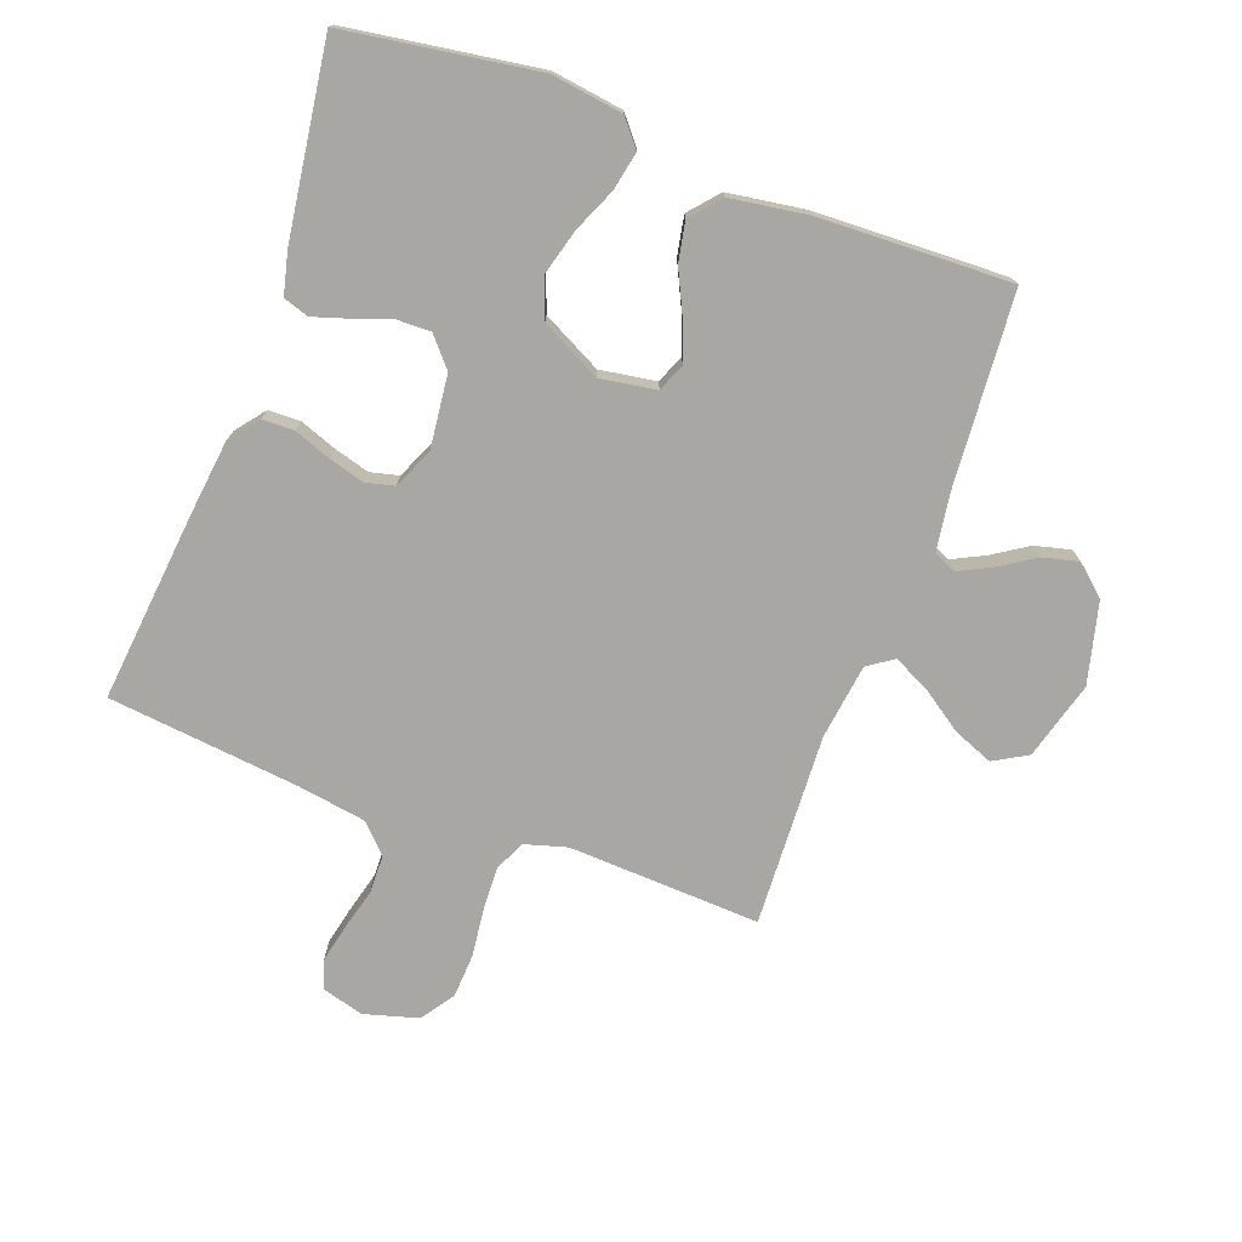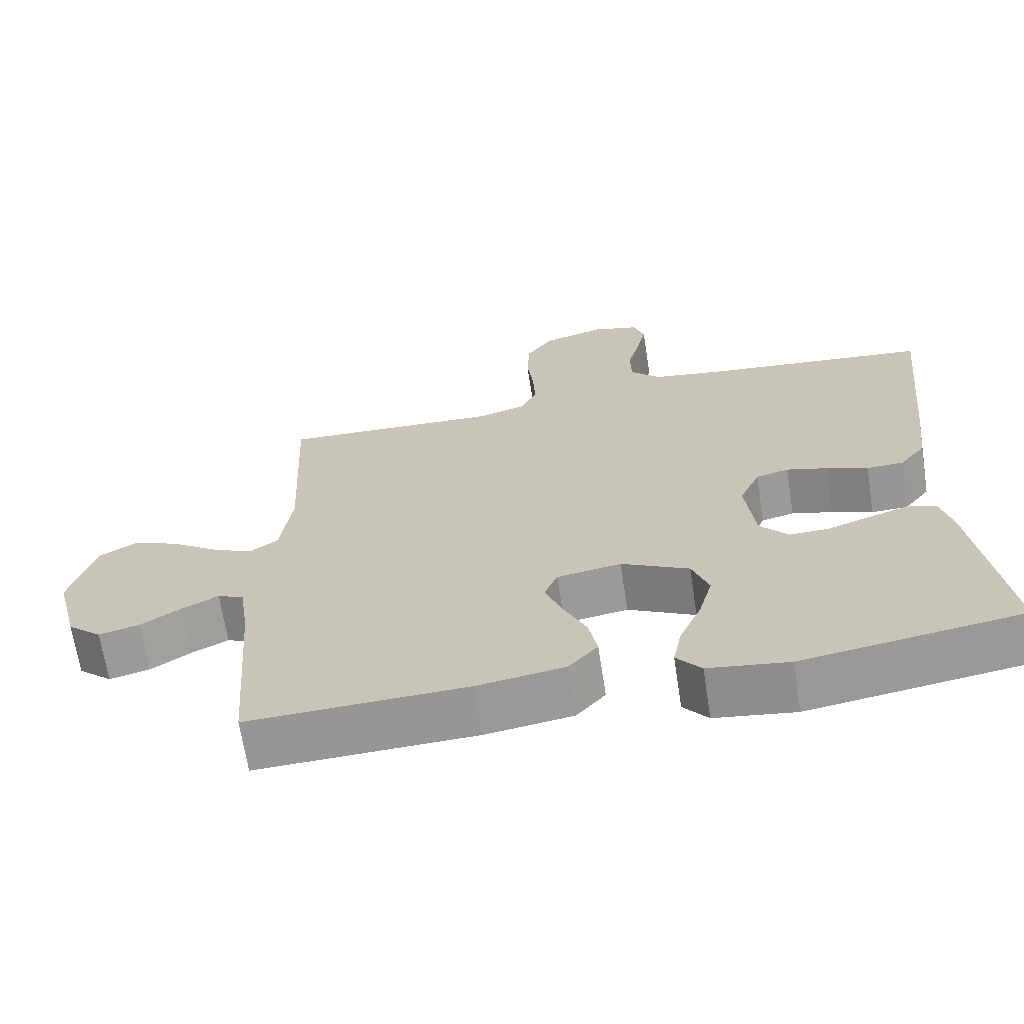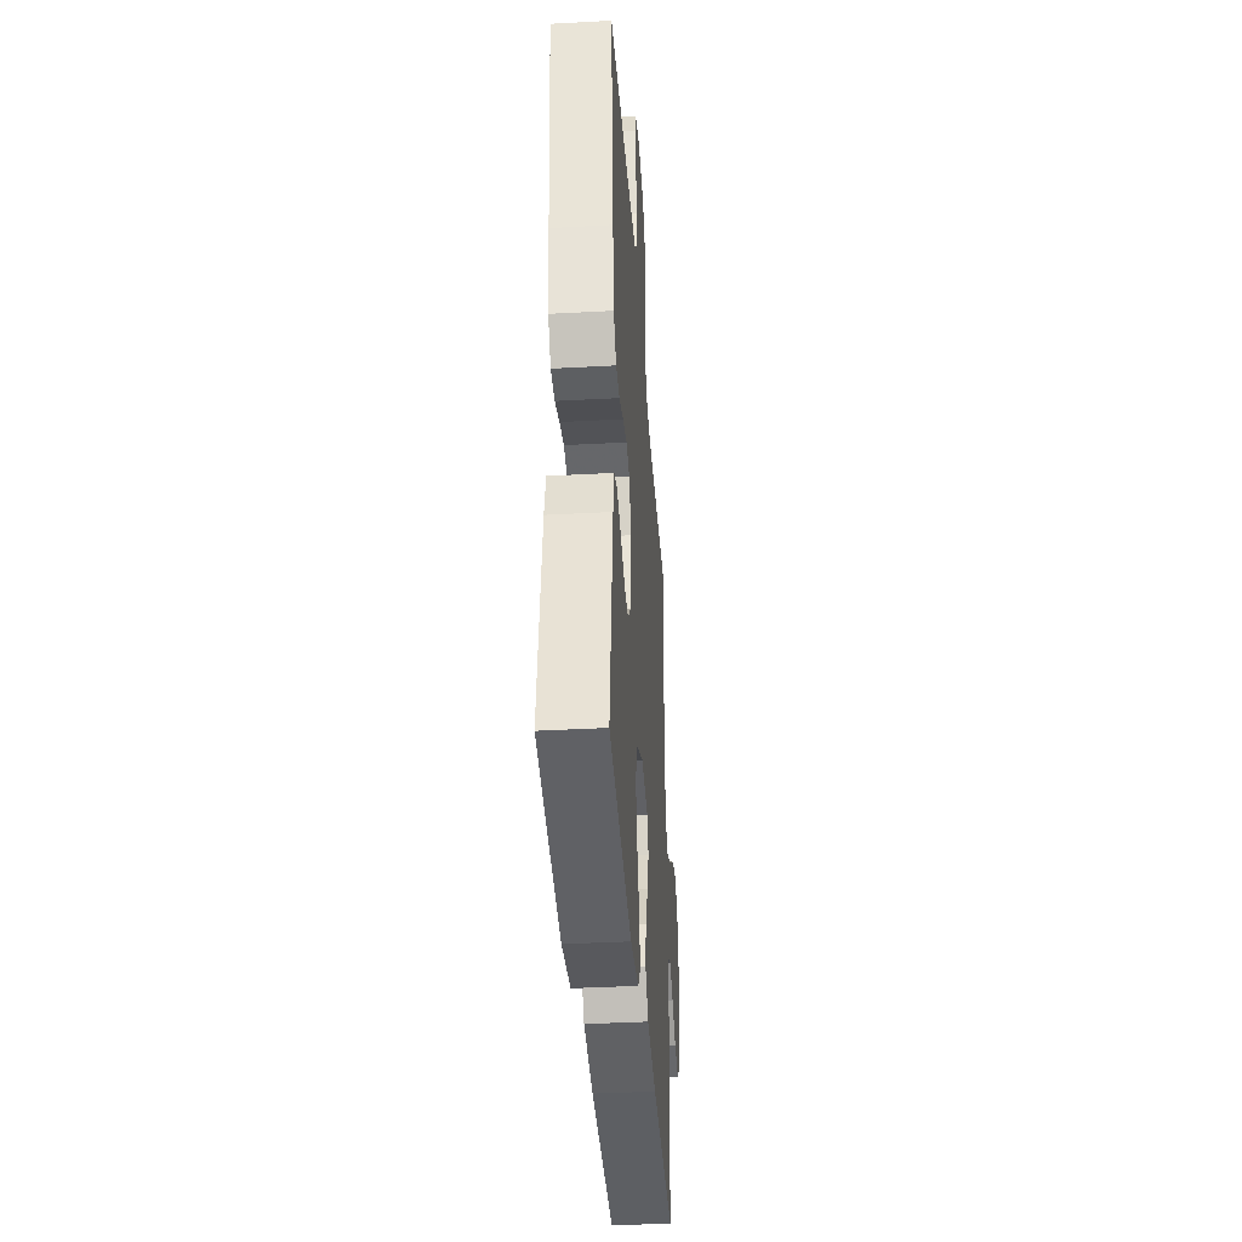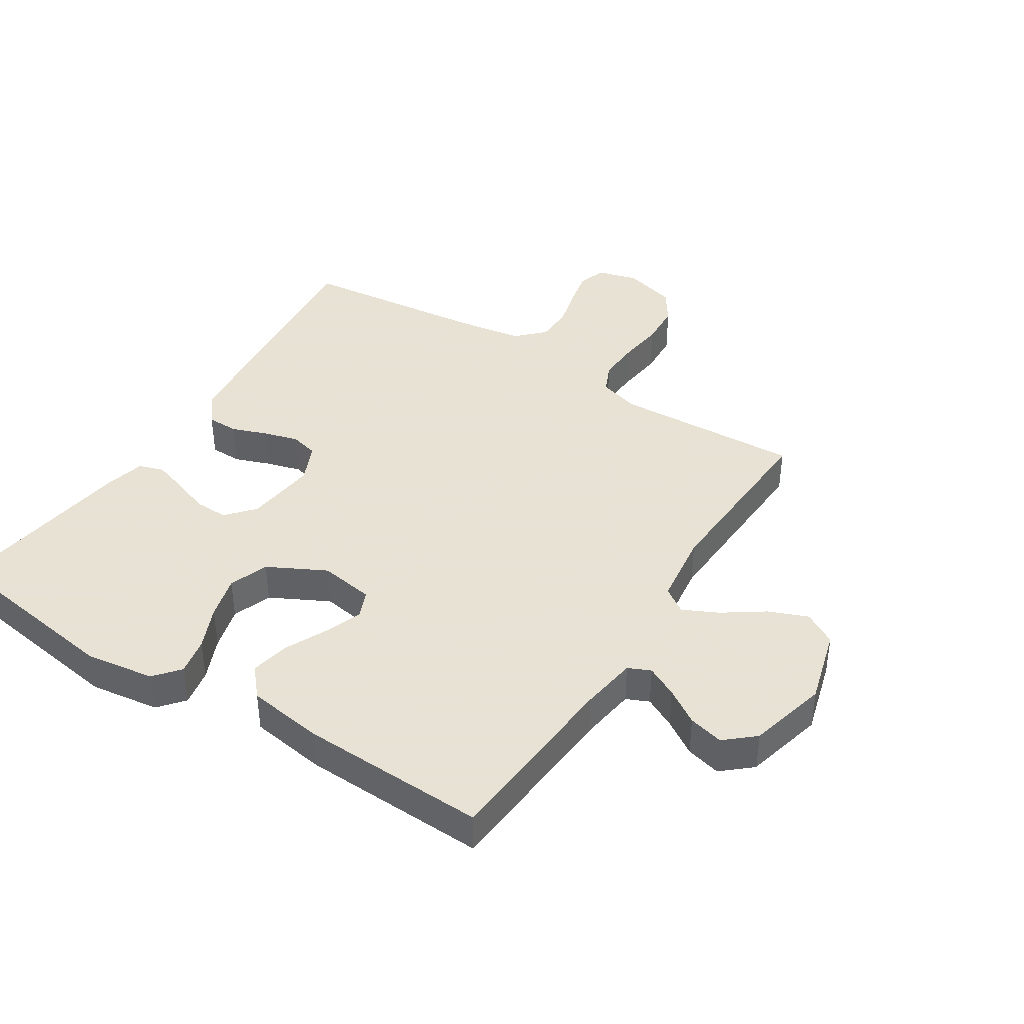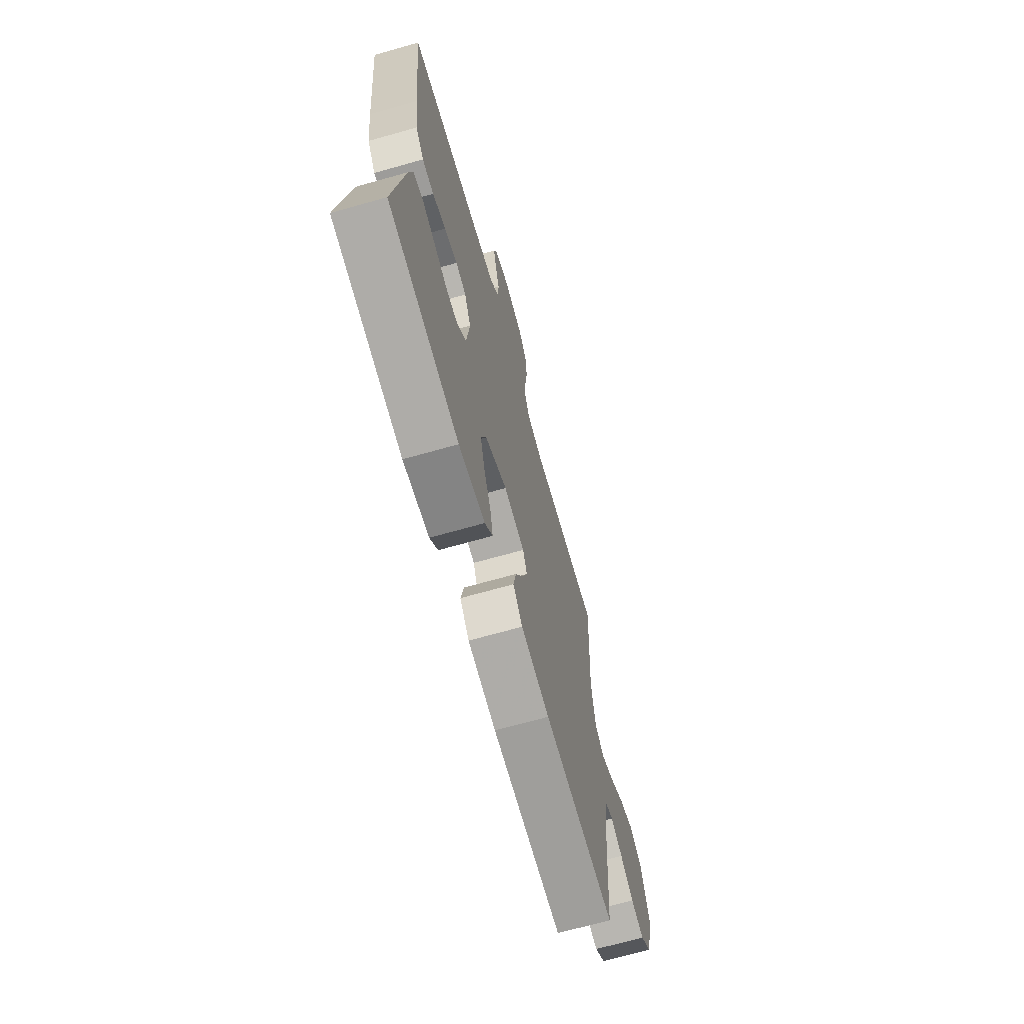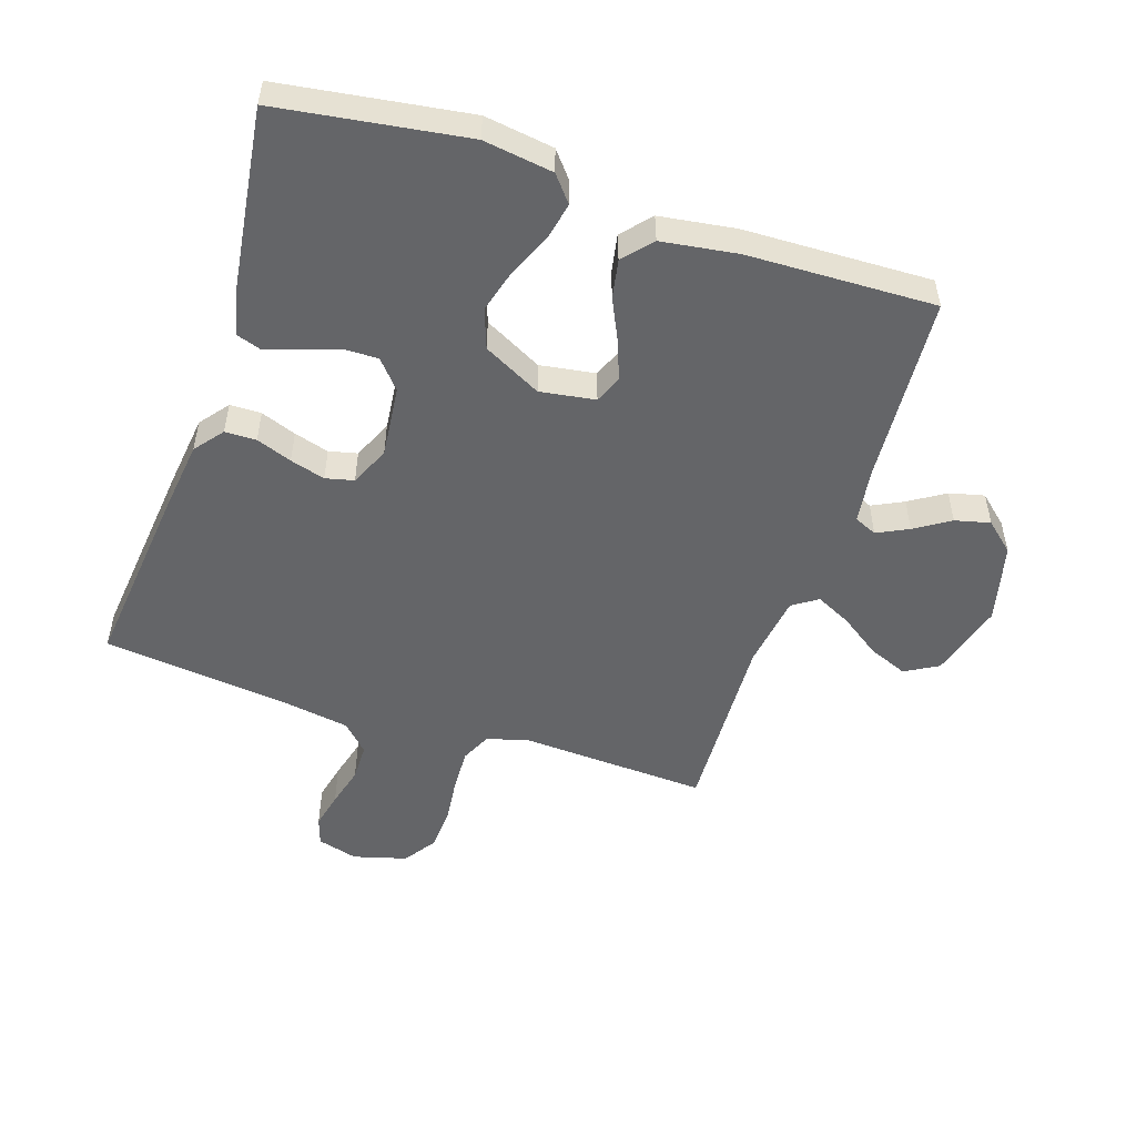
<metadata>
{"format":"obj","ext":"obj","renderer":"f3d","projection":"perspective","resolution":1024,"background":"white","views":[{"elev":-74.6,"azim":159.8,"up":"+Y"},{"elev":-67.4,"azim":8.8,"up":"+Z"},{"elev":-38.4,"azim":94.0,"up":"+Z"},{"elev":40.6,"azim":-147.5,"up":"+Y"},{"elev":-69.0,"azim":105.8,"up":"+Z"},{"elev":-51.5,"azim":161.5,"up":"+Y"}]}
</metadata>
<code>
v 0.5 0.07 -0.5
v 0.2 0.07 -0.545
v 0.089 0.07 -0.529
v 0.055 0.07 -0.488
v 0.067 0.07 -0.428
v 0.097 0.07 -0.359
v 0.116 0.07 -0.289
v 0.093 0.07 -0.226
v 0 0.07 -0.178
v -0.088 0.07 -0.192
v -0.106 0.07 -0.236
v -0.083 0.07 -0.297
v -0.051 0.07 -0.364
v -0.039 0.07 -0.426
v -0.079 0.07 -0.472
v -0.2 0.07 -0.49
v -0.5 0.07 -0.5
v -0.522 0.07 -0.2
v -0.535 0.07 -0.109
v -0.571 0.07 -0.093
v -0.621 0.07 -0.118
v -0.677 0.07 -0.154
v -0.733 0.07 -0.168
v -0.78 0.07 -0.127
v -0.812 0.07 0
v -0.778 0.07 0.122
v -0.725 0.07 0.152
v -0.663 0.07 0.127
v -0.598 0.07 0.082
v -0.542 0.07 0.055
v -0.502 0.07 0.082
v -0.486 0.07 0.2
v -0.5 0.07 0.5
v -0.2 0.07 0.486
v -0.134 0.07 0.505
v -0.112 0.07 0.553
v -0.115 0.07 0.621
v -0.124 0.07 0.695
v -0.12 0.07 0.764
v -0.085 0.07 0.816
v 0 0.07 0.84
v 0.065 0.07 0.822
v 0.08 0.07 0.777
v 0.067 0.07 0.718
v 0.05 0.07 0.653
v 0.051 0.07 0.593
v 0.093 0.07 0.55
v 0.2 0.07 0.533
v 0.5 0.07 0.5
v 0.469 0.07 0.2
v 0.455 0.07 0.084
v 0.419 0.07 0.038
v 0.369 0.07 0.037
v 0.312 0.07 0.058
v 0.256 0.07 0.074
v 0.211 0.07 0.063
v 0.183 0.07 0
v 0.196 0.07 -0.115
v 0.235 0.07 -0.16
v 0.289 0.07 -0.159
v 0.348 0.07 -0.138
v 0.402 0.07 -0.121
v 0.442 0.07 -0.134
v 0.458 0.07 -0.2
v 0.5 0 -0.5
v 0.2 0 -0.545
v 0.089 0 -0.529
v 0.055 0 -0.488
v 0.067 0 -0.428
v 0.097 0 -0.359
v 0.116 0 -0.289
v 0.093 0 -0.226
v 0 0 -0.178
v -0.088 0 -0.192
v -0.106 0 -0.236
v -0.083 0 -0.297
v -0.051 0 -0.364
v -0.039 0 -0.426
v -0.079 0 -0.472
v -0.2 0 -0.49
v -0.5 0 -0.5
v -0.522 0 -0.2
v -0.535 0 -0.109
v -0.571 0 -0.093
v -0.621 0 -0.118
v -0.677 0 -0.154
v -0.733 0 -0.168
v -0.78 0 -0.127
v -0.812 0 0
v -0.778 0 0.122
v -0.725 0 0.152
v -0.663 0 0.127
v -0.598 0 0.082
v -0.542 0 0.055
v -0.502 0 0.082
v -0.486 0 0.2
v -0.5 0 0.5
v -0.2 0 0.486
v -0.134 0 0.505
v -0.112 0 0.553
v -0.115 0 0.621
v -0.124 0 0.695
v -0.12 0 0.764
v -0.085 0 0.816
v 0 0 0.84
v 0.065 0 0.822
v 0.08 0 0.777
v 0.067 0 0.718
v 0.05 0 0.653
v 0.051 0 0.593
v 0.093 0 0.55
v 0.2 0 0.533
v 0.5 0 0.5
v 0.469 0 0.2
v 0.455 0 0.084
v 0.419 0 0.038
v 0.369 0 0.037
v 0.312 0 0.058
v 0.256 0 0.074
v 0.211 0 0.063
v 0.183 0 0
v 0.196 0 -0.115
v 0.235 0 -0.16
v 0.289 0 -0.159
v 0.348 0 -0.138
v 0.402 0 -0.121
v 0.442 0 -0.134
v 0.458 0 -0.2
f 4 5 6
f 3 4 6
f 2 3 6
f 1 2 6
f 64 1 6
f 63 64 6
f 62 63 6
f 61 62 6
f 60 61 6
f 59 60 6 7
f 58 59 7 8
f 57 58 8 9
f 56 57 9 10
f 52 53 54
f 51 52 54
f 50 51 54
f 49 50 54
f 48 49 54
f 47 48 54 55
f 46 47 55 56
f 43 44 45
f 42 43 45
f 41 42 45
f 40 41 45
f 39 40 45
f 38 39 45
f 37 38 45
f 36 37 45 46
f 46 56 10
f 36 46 10
f 35 36 10
f 32 33 34
f 35 10 11
f 34 35 11
f 32 34 11
f 31 32 11
f 27 28 29
f 26 27 29
f 25 26 29
f 24 25 29
f 23 24 29
f 22 23 29
f 21 22 29
f 20 21 29 30
f 31 11 12
f 30 31 12
f 20 30 12
f 19 20 12
f 16 17 18
f 16 18 19
f 15 16 19
f 14 15 19
f 13 14 19
f 12 13 19
f 70 69 68
f 70 68 67
f 70 67 66
f 70 66 65
f 70 65 128
f 70 128 127
f 70 127 126
f 70 126 125
f 70 125 124
f 71 70 124 123
f 72 71 123 122
f 73 72 122 121
f 74 73 121 120
f 118 117 116
f 118 116 115
f 118 115 114
f 118 114 113
f 118 113 112
f 119 118 112 111
f 120 119 111 110
f 109 108 107
f 109 107 106
f 109 106 105
f 109 105 104
f 109 104 103
f 109 103 102
f 109 102 101
f 110 109 101 100
f 74 120 110
f 74 110 100
f 74 100 99
f 98 97 96
f 75 74 99
f 75 99 98
f 75 98 96
f 75 96 95
f 93 92 91
f 93 91 90
f 93 90 89
f 93 89 88
f 93 88 87
f 93 87 86
f 93 86 85
f 94 93 85 84
f 76 75 95
f 76 95 94
f 76 94 84
f 76 84 83
f 82 81 80
f 83 82 80
f 83 80 79
f 83 79 78
f 83 78 77
f 83 77 76
f 1 65 66 2
f 2 66 67 3
f 3 67 68 4
f 4 68 69 5
f 5 69 70 6
f 6 70 71 7
f 7 71 72 8
f 8 72 73 9
f 9 73 74 10
f 10 74 75 11
f 11 75 76 12
f 12 76 77 13
f 13 77 78 14
f 14 78 79 15
f 15 79 80 16
f 16 80 81 17
f 17 81 82 18
f 18 82 83 19
f 19 83 84 20
f 20 84 85 21
f 21 85 86 22
f 22 86 87 23
f 23 87 88 24
f 24 88 89 25
f 25 89 90 26
f 26 90 91 27
f 27 91 92 28
f 28 92 93 29
f 29 93 94 30
f 30 94 95 31
f 31 95 96 32
f 32 96 97 33
f 33 97 98 34
f 34 98 99 35
f 35 99 100 36
f 36 100 101 37
f 37 101 102 38
f 38 102 103 39
f 39 103 104 40
f 40 104 105 41
f 41 105 106 42
f 42 106 107 43
f 43 107 108 44
f 44 108 109 45
f 45 109 110 46
f 46 110 111 47
f 47 111 112 48
f 48 112 113 49
f 49 113 114 50
f 50 114 115 51
f 51 115 116 52
f 52 116 117 53
f 53 117 118 54
f 54 118 119 55
f 55 119 120 56
f 56 120 121 57
f 57 121 122 58
f 58 122 123 59
f 59 123 124 60
f 60 124 125 61
f 61 125 126 62
f 62 126 127 63
f 63 127 128 64
f 64 128 65 1

</code>
